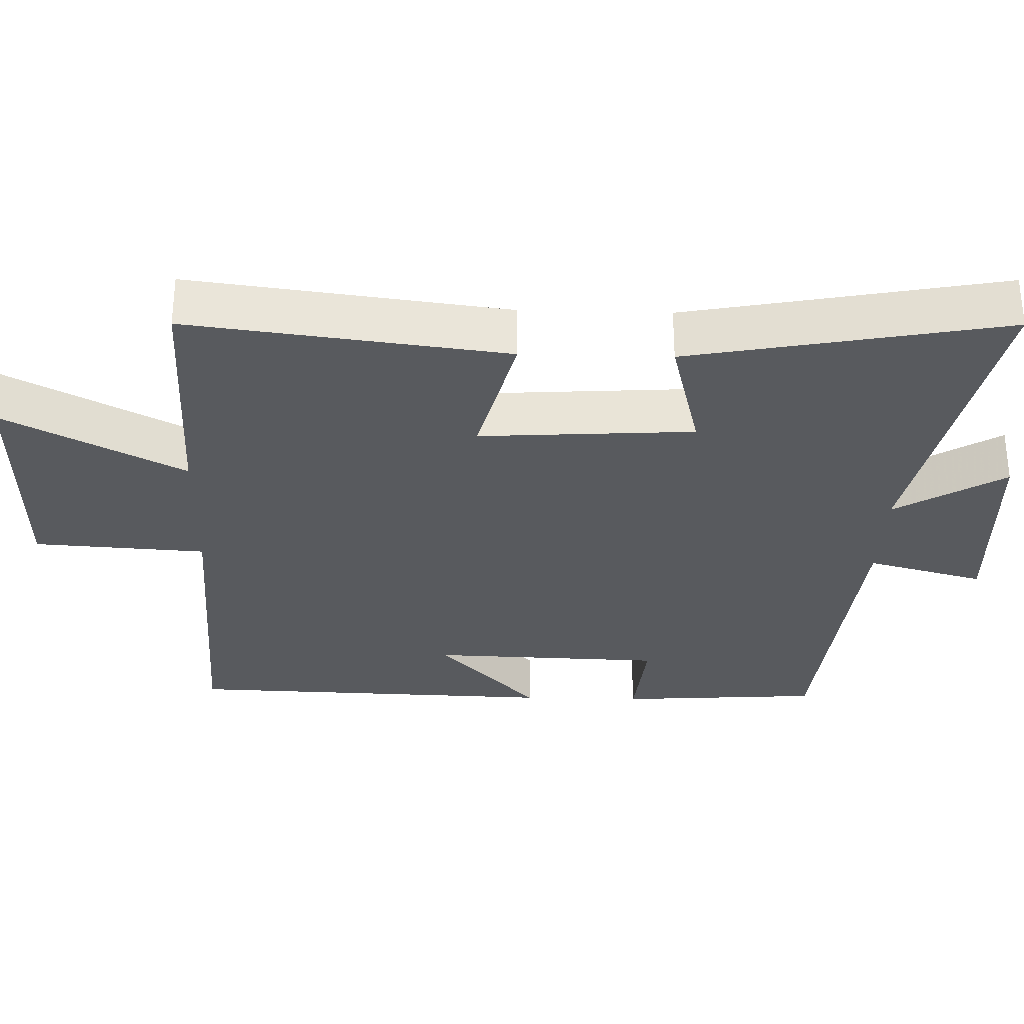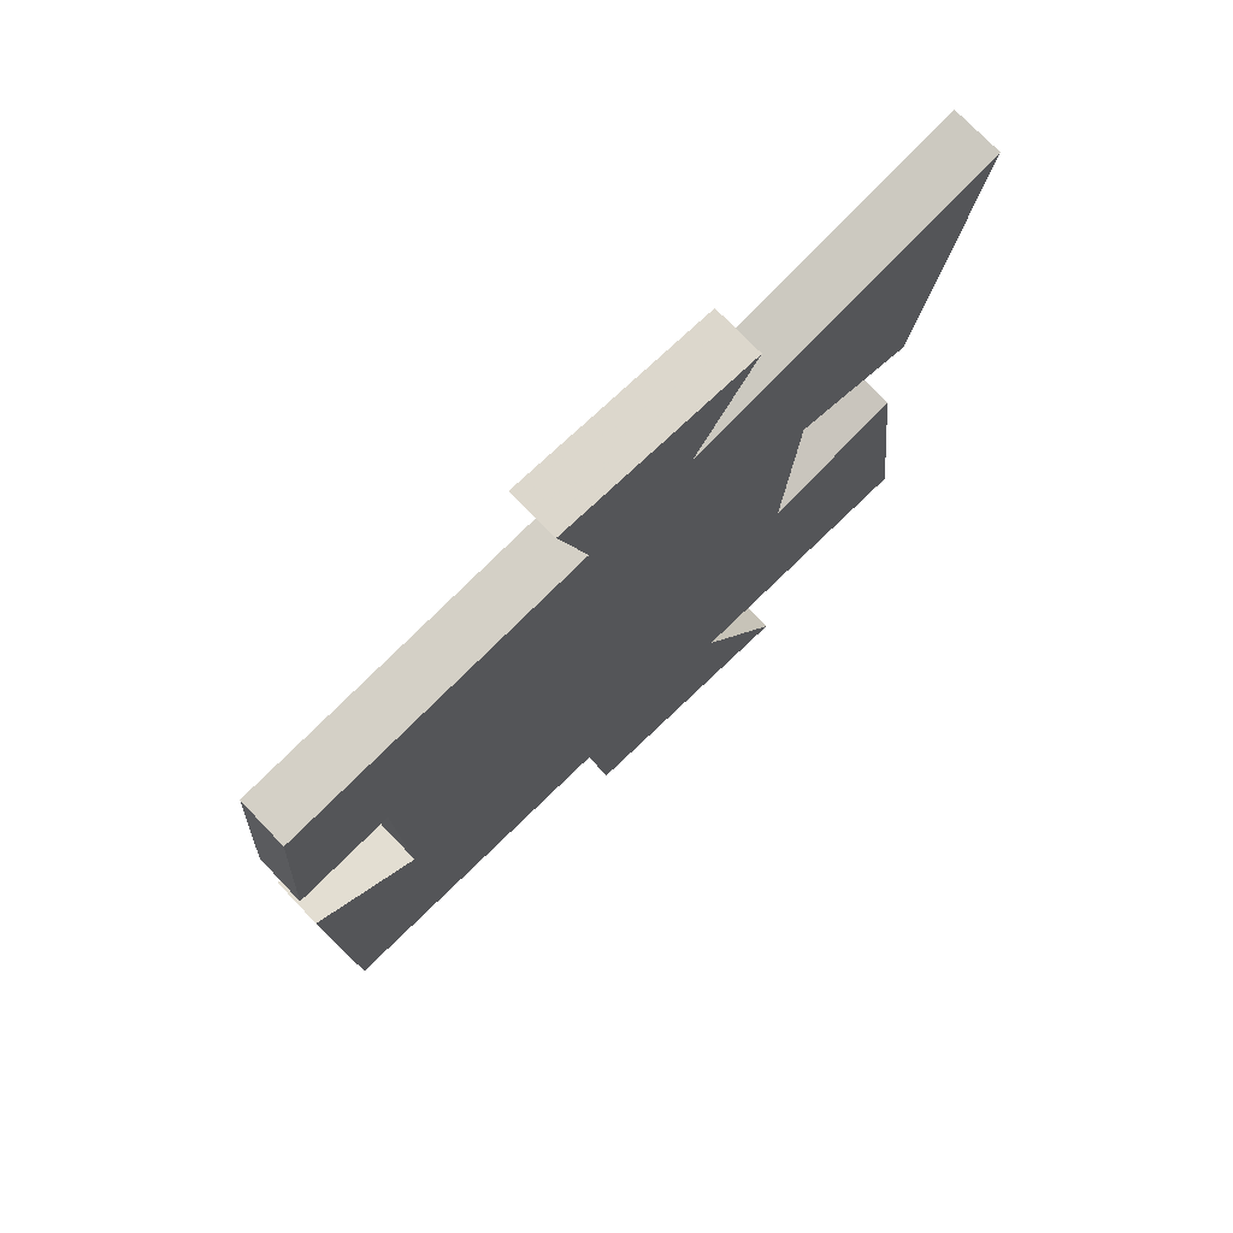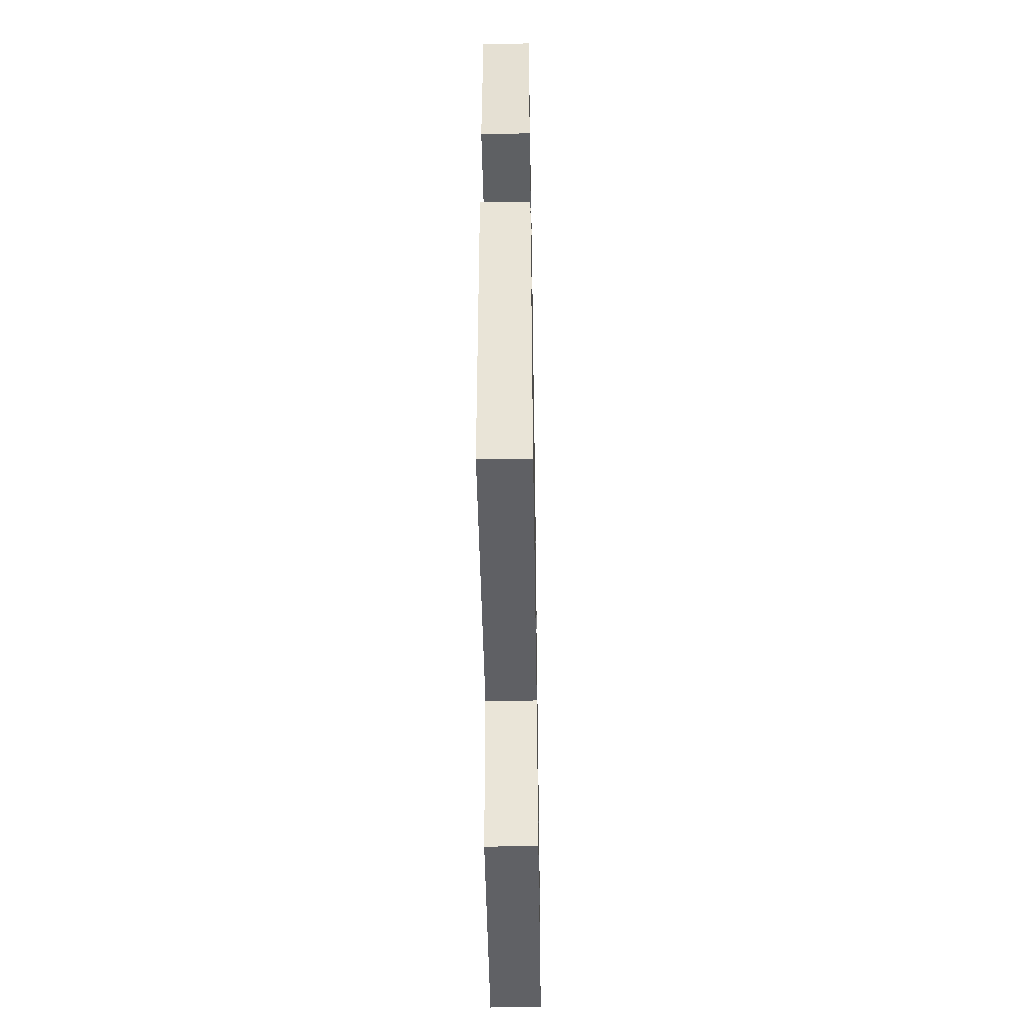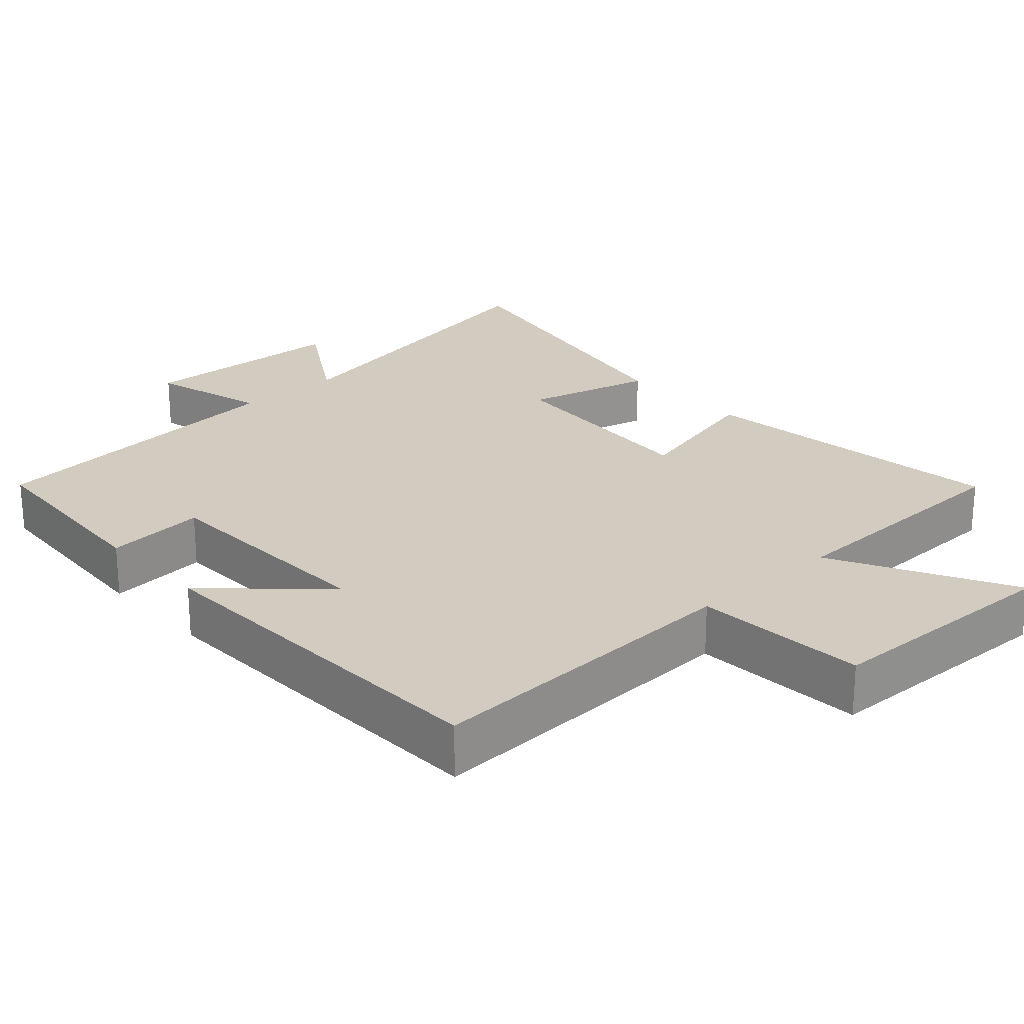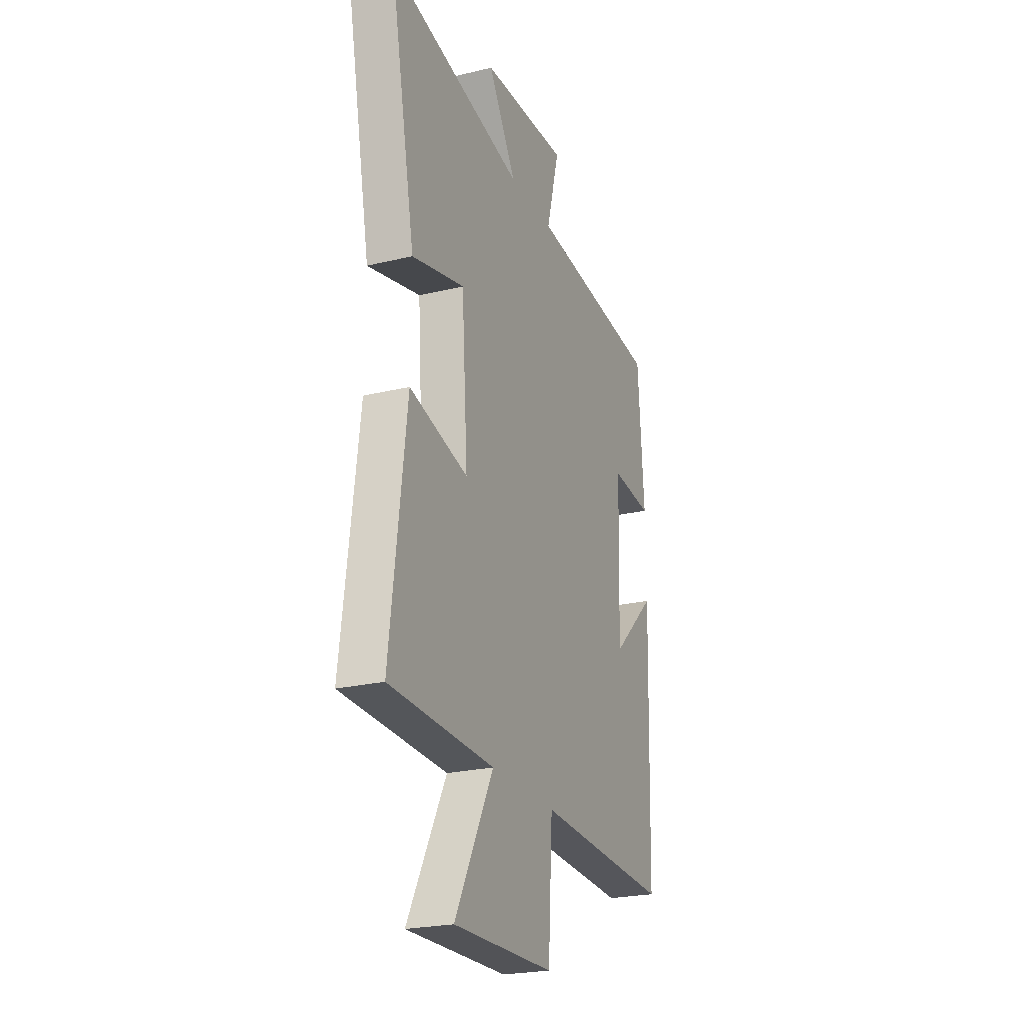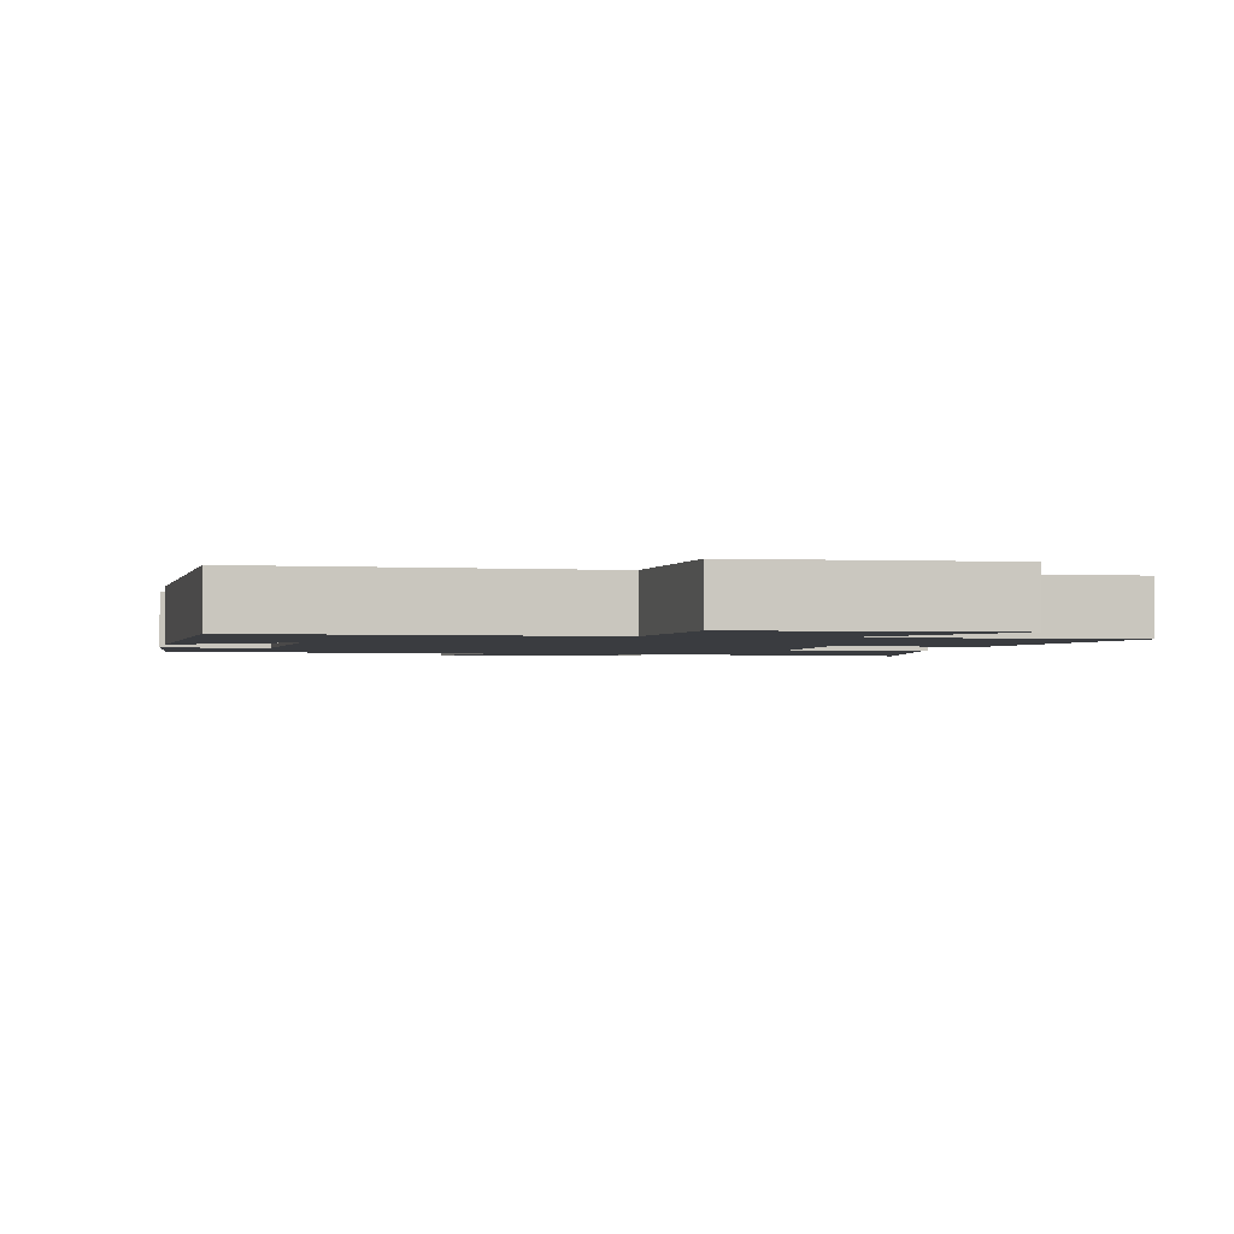
<metadata>
{"format":"obj","ext":"obj","renderer":"f3d","projection":"perspective","resolution":1024,"background":"white","views":[{"elev":-30.8,"azim":-91.7,"up":"+Y"},{"elev":75.0,"azim":136.2,"up":"+Z"},{"elev":-47.5,"azim":91.0,"up":"+Z"},{"elev":23.8,"azim":137.8,"up":"+Y"},{"elev":-23.7,"azim":-68.0,"up":"+Z"},{"elev":-1.8,"azim":168.6,"up":"+Y"}]}
</metadata>
<code>
v -0.555 0.07 -0.49
v -0.5 0.07 -0.049
v -0.302 0.07 -0.098
v -0.322 0.07 0.2
v -0.5 0.07 0.155
v -0.585 0.07 0.593
v -0.124 0.07 0.5
v -0.218 0.07 0.652
v 0.076 0.07 0.664
v 0.032 0.07 0.5
v 0.48 0.07 0.458
v 0.5 0.07 0.175
v 0.36 0.07 0.188
v 0.35 0.07 -0.138
v 0.5 0.07 0.003
v 0.484 0.07 -0.521
v 0.027 0.07 -0.5
v 0.012 0.07 -0.741
v -0.33 0.07 -0.749
v -0.199 0.07 -0.5
v -0.555 0 -0.49
v -0.5 0 -0.049
v -0.302 0 -0.098
v -0.322 0 0.2
v -0.5 0 0.155
v -0.585 0 0.593
v -0.124 0 0.5
v -0.218 0 0.652
v 0.076 0 0.664
v 0.032 0 0.5
v 0.48 0 0.458
v 0.5 0 0.175
v 0.36 0 0.188
v 0.35 0 -0.138
v 0.5 0 0.003
v 0.484 0 -0.521
v 0.027 0 -0.5
v 0.012 0 -0.741
v -0.33 0 -0.749
v -0.199 0 -0.5
f 17 18 19 20
f 1 2 3
f 20 1 3
f 17 20 3
f 14 15 16 17
f 17 3 4
f 14 17 4
f 13 14 4
f 10 11 12 13
f 10 13 4
f 7 8 9 10
f 7 10 4 5
f 5 6 7
f 40 39 38 37
f 23 22 21
f 23 21 40
f 23 40 37
f 37 36 35 34
f 24 23 37
f 24 37 34
f 24 34 33
f 33 32 31 30
f 24 33 30
f 30 29 28 27
f 25 24 30 27
f 27 26 25
f 1 21 22 2
f 2 22 23 3
f 3 23 24 4
f 4 24 25 5
f 5 25 26 6
f 6 26 27 7
f 7 27 28 8
f 8 28 29 9
f 9 29 30 10
f 10 30 31 11
f 11 31 32 12
f 12 32 33 13
f 13 33 34 14
f 14 34 35 15
f 15 35 36 16
f 16 36 37 17
f 17 37 38 18
f 18 38 39 19
f 19 39 40 20
f 20 40 21 1

</code>
